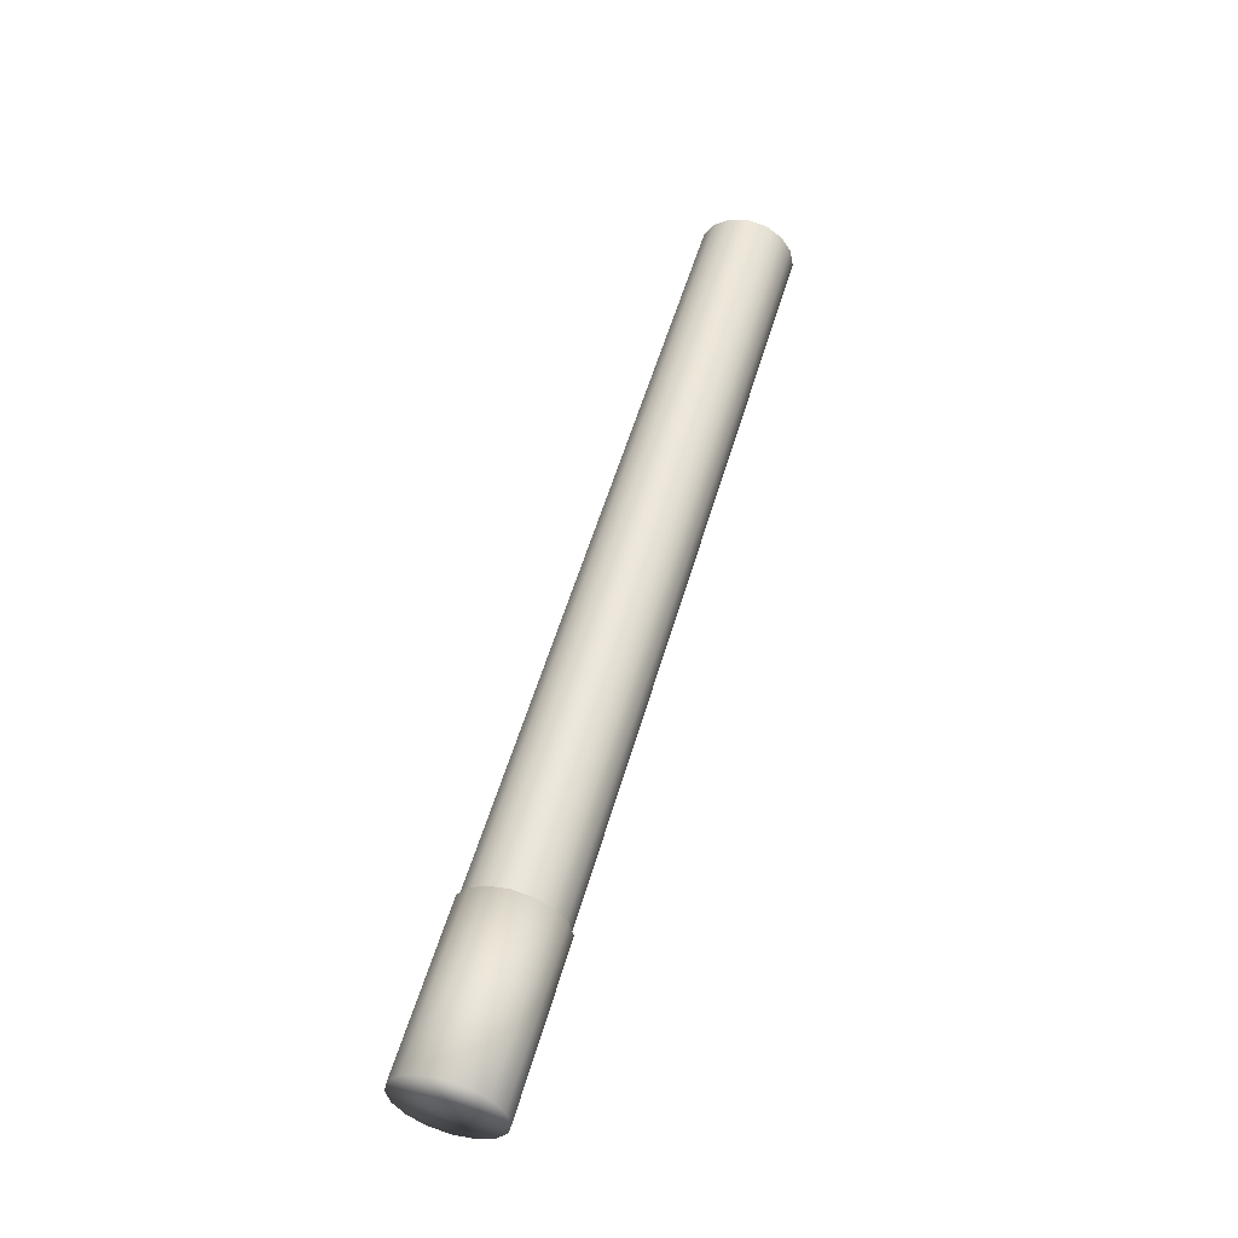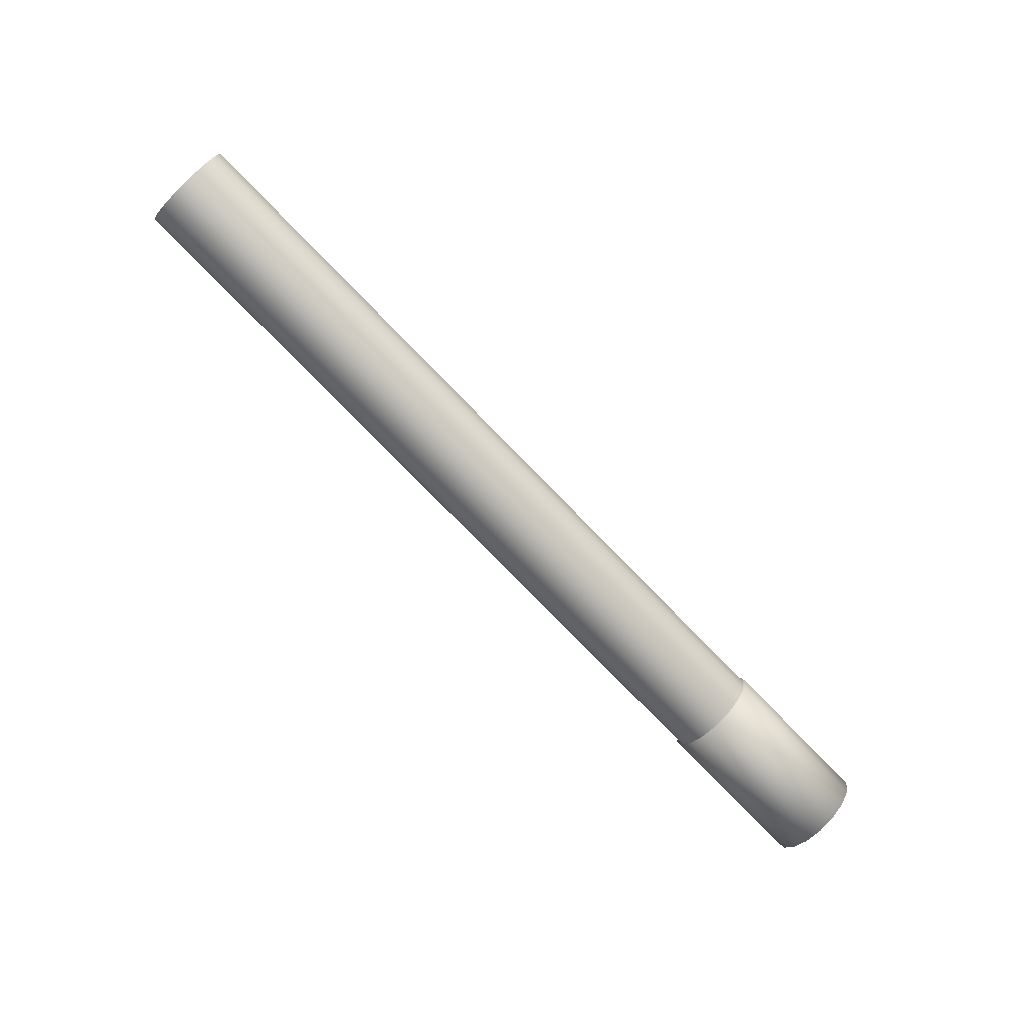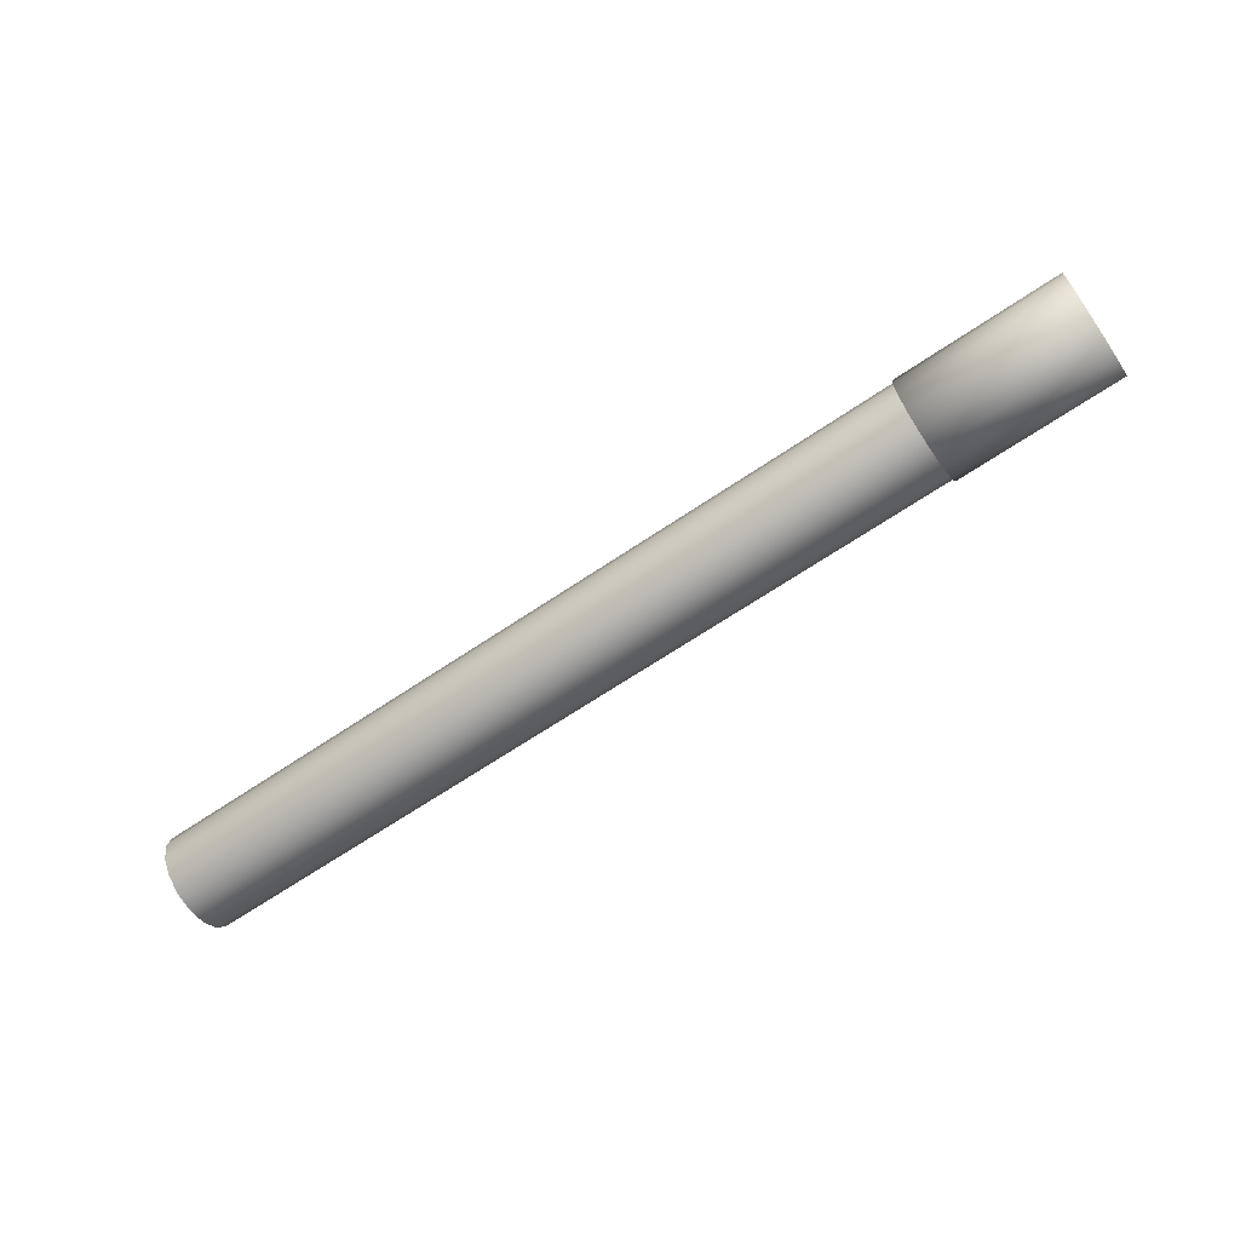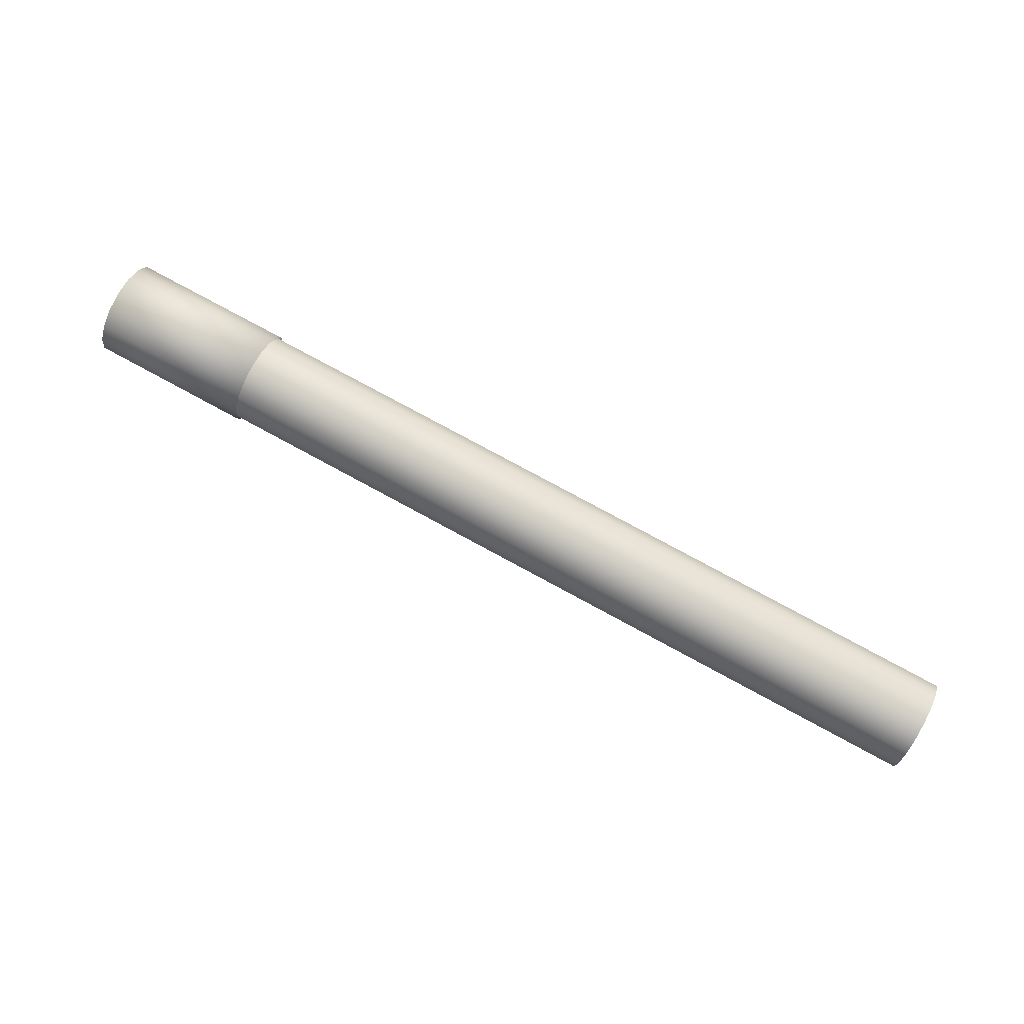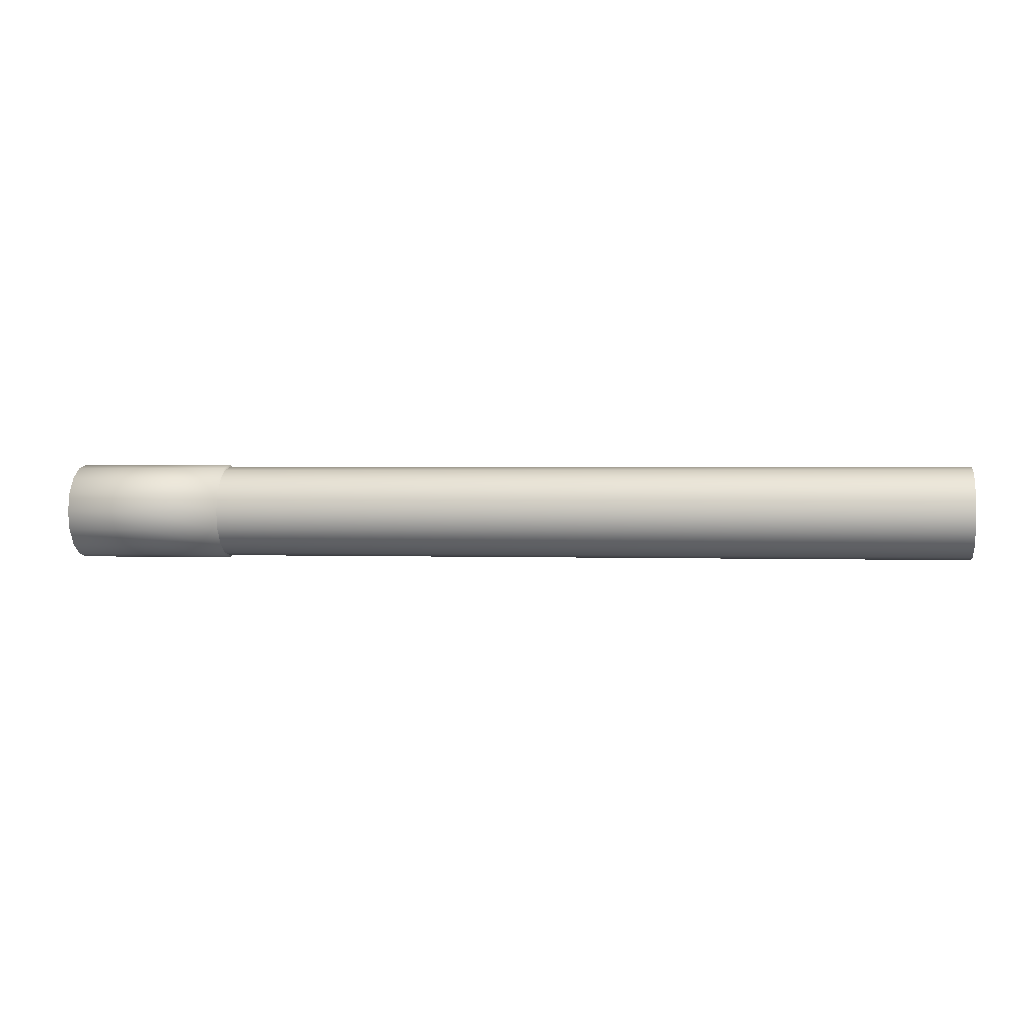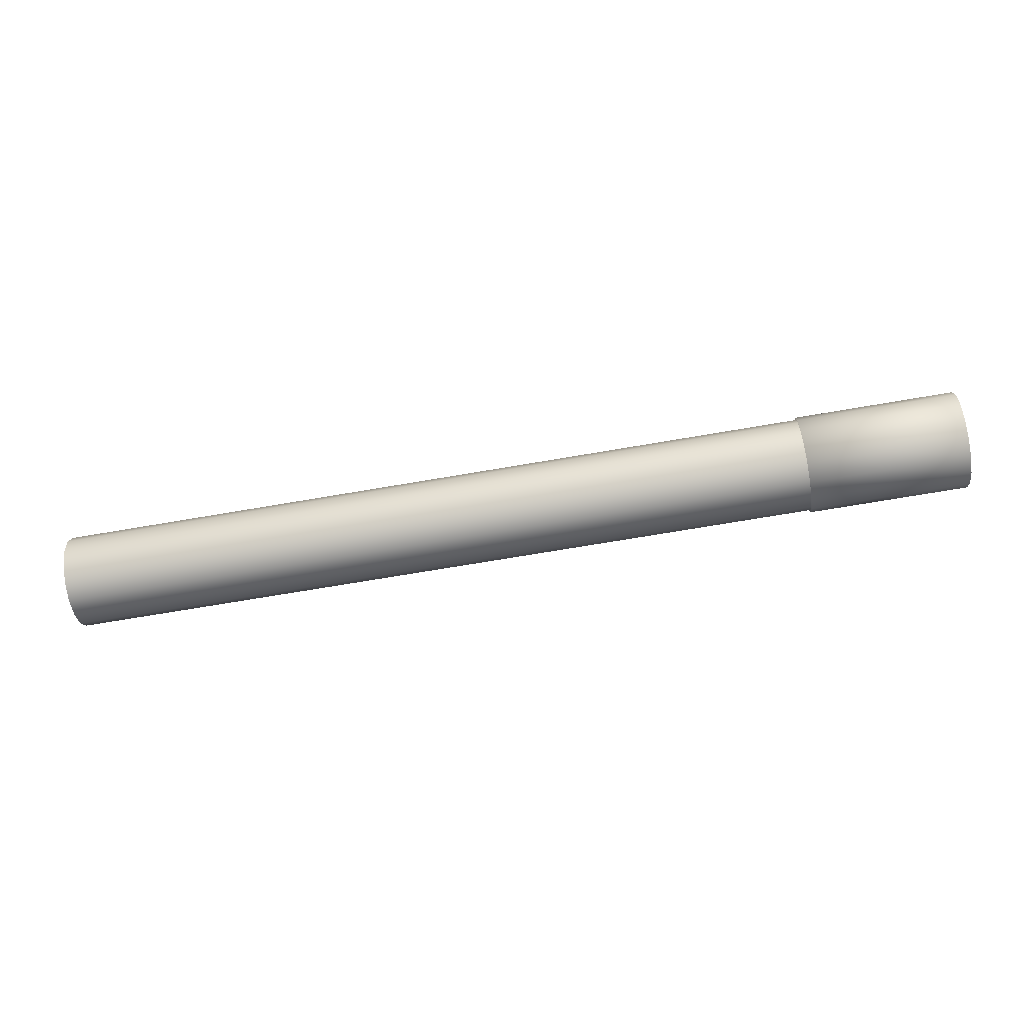
<metadata>
{"format":"obj","ext":"obj","renderer":"f3d","projection":"perspective","resolution":1024,"background":"white","views":[{"elev":53.3,"azim":105.7,"up":"+Y"},{"elev":-78.0,"azim":-45.7,"up":"+Y"},{"elev":-65.5,"azim":34.4,"up":"+Z"},{"elev":78.8,"azim":-151.6,"up":"+Z"},{"elev":1.2,"azim":-171.6,"up":"+Y"},{"elev":-67.7,"azim":9.9,"up":"+Y"}]}
</metadata>
<code>
g RetopoGroup1
v -0.03897 0 -1.032
v -0.03897 0.3949 -0.9534
v -0.03897 0.7297 -0.7297
v -0.03897 0.9534 -0.3949
v -0.03897 1.032 0
v -0.03897 0.9534 0.3949
v -0.03897 0.7297 0.7297
v -0.03897 0.3949 0.9534
v -0.03897 0 1.032
v -0.03897 -0.3949 0.9534
v -0.03897 -0.7297 0.7297
v -0.03897 -0.9534 0.3949
v -0.03897 -1.032 0
v -0.03897 -0.9534 -0.3949
v -0.03897 -0.7297 -0.7297
v -0.03897 -0.3949 -0.9534
v 9.991 -1e-06 -1.032
v 9.991 0.3949 -0.9534
v 9.991 0.7297 -0.7297
v 9.991 0.9534 -0.3949
v 9.991 1.032 0
v 9.991 0.9534 0.3949
v 9.991 0.7297 0.7297
v 9.991 0.3949 0.9534
v 9.991 -1e-06 1.032
v 9.991 -0.3949 0.9534
v 9.991 -0.7297 0.7297
v 9.991 -0.9534 0.3949
v 9.991 -1.032 0
v 9.991 -0.9534 -0.3949
v 9.991 -0.7297 -0.7297
v 9.991 -0.3949 -0.9534
v 20.02 -1e-06 -1.032
v 20.02 0.3949 -0.9534
v 20.02 0.7297 -0.7297
v 20.02 0.9534 -0.3949
v 20.02 1.032 0
v 20.02 0.9534 0.3949
v 20.02 0.7297 0.7297
v 20.02 0.3949 0.9534
v 20.02 -1e-06 1.032
v 20.02 -0.3949 0.9534
v 20.02 -0.7297 0.7297
v 20.02 -0.9534 0.3949
v 20.02 -1.032 0
v 20.02 -0.9534 -0.3949
v 20.02 -0.7297 -0.7297
v 20.02 -0.3949 -0.9534
v -0.03897 0 0
v 20.02 -1e-06 0
f 50 48 33
f 50 47 48
f 50 46 47
f 50 45 46
f 50 44 45
f 50 43 44
f 50 42 43
f 50 41 42
f 50 40 41
f 50 39 40
f 50 38 39
f 50 37 38
f 50 36 37
f 50 35 36
f 50 34 35
f 50 33 34
f 49 2 1
f 49 3 2
f 49 4 3
f 49 5 4
f 49 6 5
f 49 7 6
f 49 8 7
f 49 9 8
f 49 10 9
f 49 11 10
f 49 12 11
f 49 13 12
f 49 14 13
f 49 15 14
f 49 16 15
f 49 1 16
f 32 17 33 48
f 31 32 48 47
f 30 31 47 46
f 29 30 46 45
f 28 29 45 44
f 27 28 44 43
f 26 27 43 42
f 25 26 42 41
f 24 25 41 40
f 23 24 40 39
f 22 23 39 38
f 21 22 38 37
f 20 21 37 36
f 19 20 36 35
f 18 19 35 34
f 17 18 34 33
f 16 1 17 32
f 15 16 32 31
f 14 15 31 30
f 13 14 30 29
f 12 13 29 28
f 11 12 28 27
f 10 11 27 26
f 9 10 26 25
f 8 9 25 24
f 7 8 24 23
f 6 7 23 22
f 5 6 22 21
f 4 5 21 20
f 3 4 20 19
f 2 3 19 18
f 1 2 18 17
g RetopoGroup2
v 16.86 0 -1.084
v 16.86 0.4147 -1.001
v 16.86 0.7662 -0.7662
v 16.86 1.001 -0.4147
v 16.86 1.084 0
v 16.86 1.001 0.4147
v 16.86 0.7662 0.7662
v 16.86 0.4147 1.001
v 16.86 0 1.084
v 16.86 -0.4147 1.001
v 16.86 -0.7662 0.7662
v 16.86 -1.001 0.4147
v 16.86 -1.084 0
v 16.86 -1.001 -0.4147
v 16.86 -0.7662 -0.7662
v 16.86 -0.4147 -1.001
v 18.63 0 -1.084
v 18.63 0.4147 -1.001
v 18.63 0.7662 -0.7662
v 18.63 1.001 -0.4147
v 18.63 1.084 0
v 18.63 1.001 0.4147
v 18.63 0.7662 0.7662
v 18.63 0.4147 1.001
v 18.63 0 1.084
v 18.63 -0.4147 1.001
v 18.63 -0.7662 0.7662
v 18.63 -1.001 0.4147
v 18.63 -1.084 0
v 18.63 -1.001 -0.4147
v 18.63 -0.7662 -0.7662
v 18.63 -0.4147 -1.001
v 20.4 0 -1.084
v 20.4 0.4147 -1.001
v 20.4 0.7662 -0.7662
v 20.4 1.001 -0.4147
v 20.4 1.084 0
v 20.4 1.001 0.4147
v 20.4 0.7662 0.7662
v 20.4 0.4147 1.001
v 20.4 0 1.084
v 20.4 -0.4147 1.001
v 20.4 -0.7662 0.7662
v 20.4 -1.001 0.4147
v 20.4 -1.084 0
v 20.4 -1.001 -0.4147
v 20.4 -0.7662 -0.7662
v 20.4 -0.4147 -1.001
v 16.86 0 0
v 20.4 0 0
f 100 98 83
f 100 97 98
f 100 96 97
f 100 95 96
f 100 94 95
f 100 93 94
f 100 92 93
f 100 91 92
f 100 90 91
f 100 89 90
f 100 88 89
f 100 87 88
f 100 86 87
f 100 85 86
f 100 84 85
f 100 83 84
f 99 52 51
f 99 53 52
f 99 54 53
f 99 55 54
f 99 56 55
f 99 57 56
f 99 58 57
f 99 59 58
f 99 60 59
f 99 61 60
f 99 62 61
f 99 63 62
f 99 64 63
f 99 65 64
f 99 66 65
f 99 51 66
f 82 67 83 98
f 81 82 98 97
f 80 81 97 96
f 79 80 96 95
f 78 79 95 94
f 77 78 94 93
f 76 77 93 92
f 75 76 92 91
f 74 75 91 90
f 73 74 90 89
f 72 73 89 88
f 71 72 88 87
f 70 71 87 86
f 69 70 86 85
f 68 69 85 84
f 67 68 84 83
f 66 51 67 82
f 65 66 82 81
f 64 65 81 80
f 63 64 80 79
f 62 63 79 78
f 61 62 78 77
f 60 61 77 76
f 59 60 76 75
f 58 59 75 74
f 57 58 74 73
f 56 57 73 72
f 55 56 72 71
f 54 55 71 70
f 53 54 70 69
f 52 53 69 68
f 51 52 68 67

</code>
